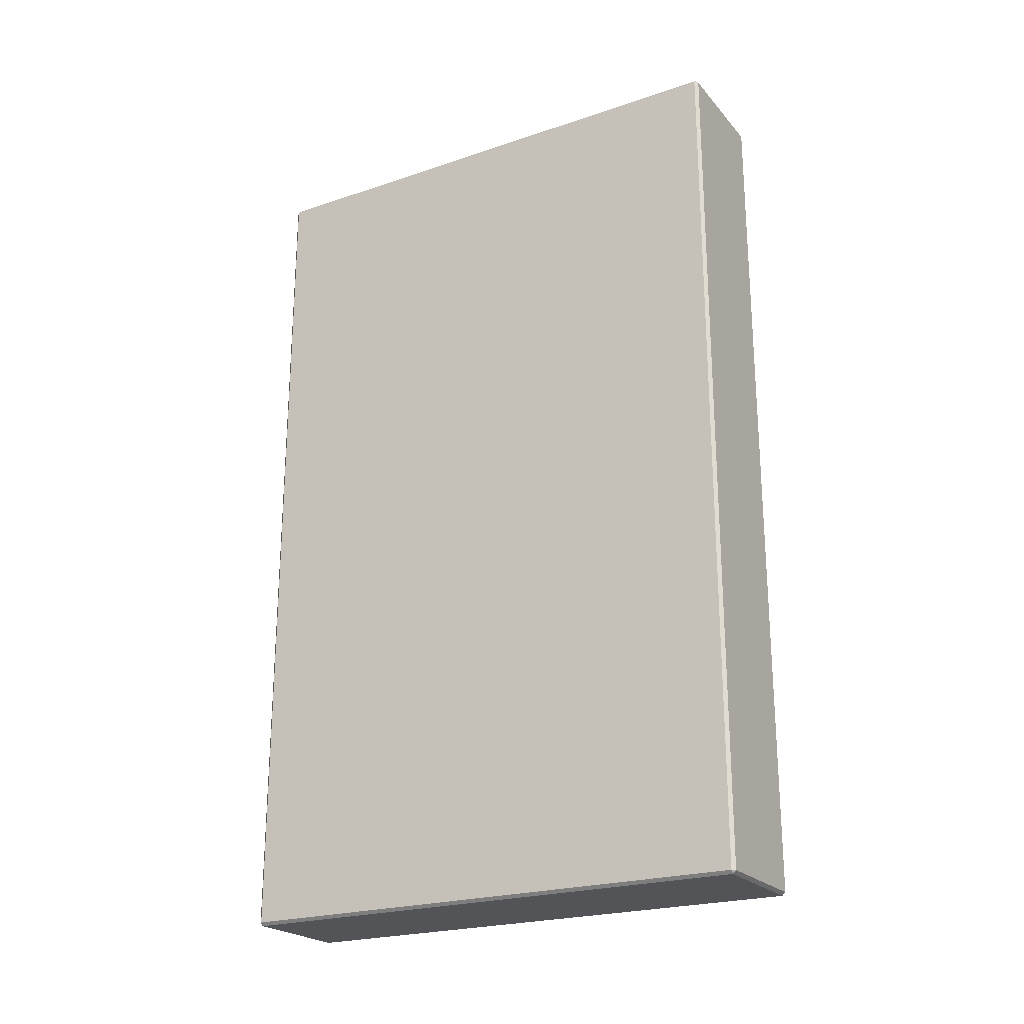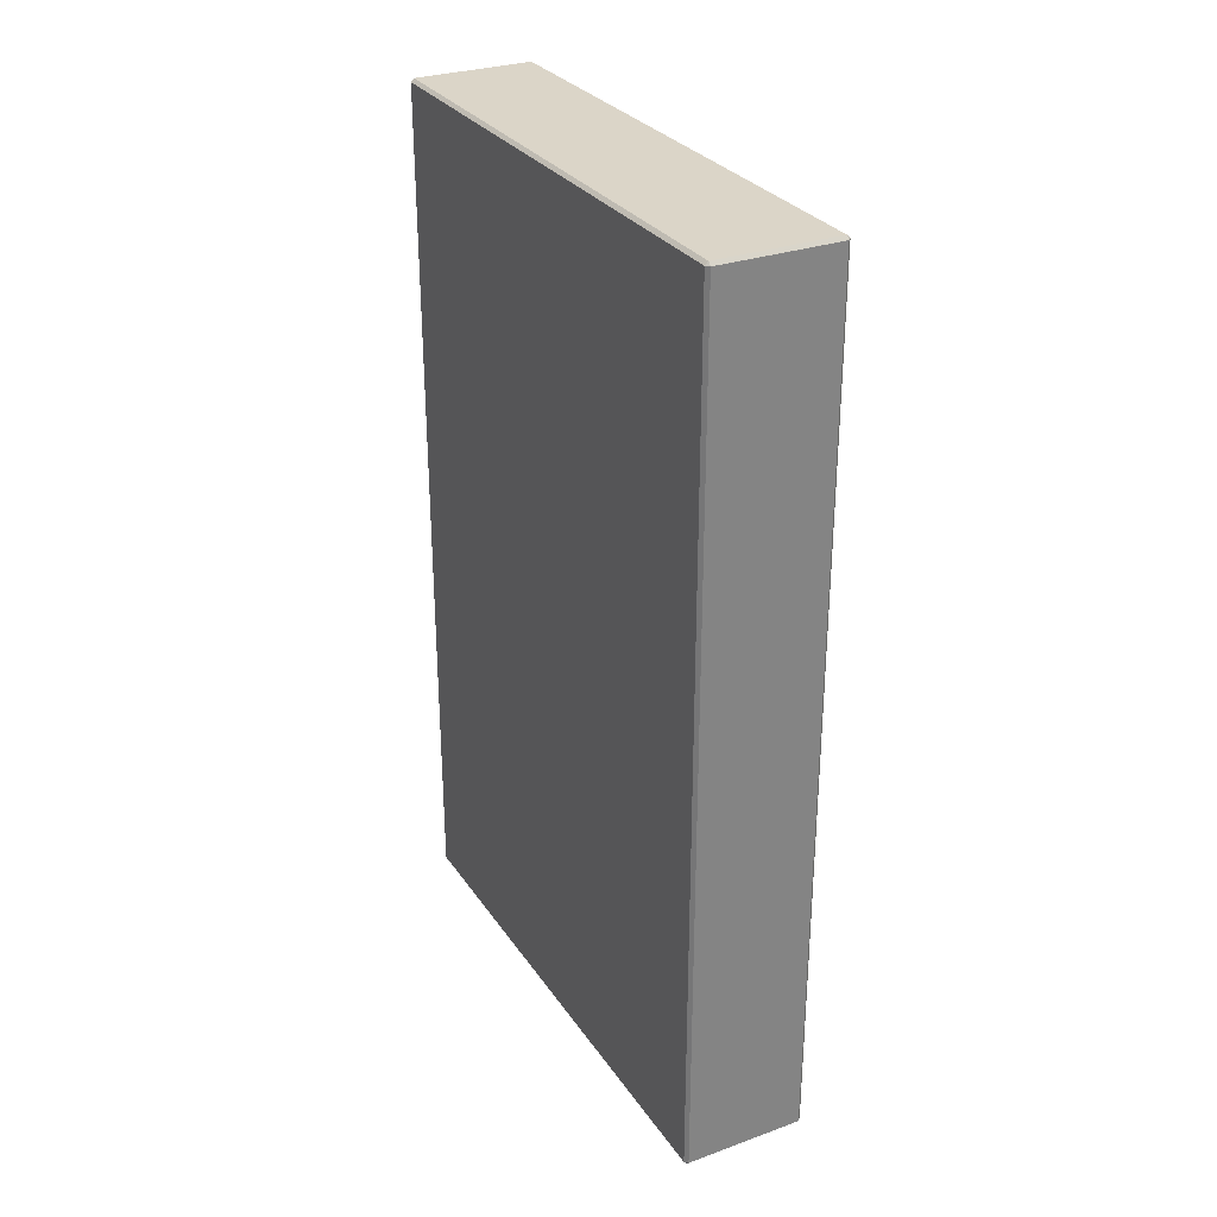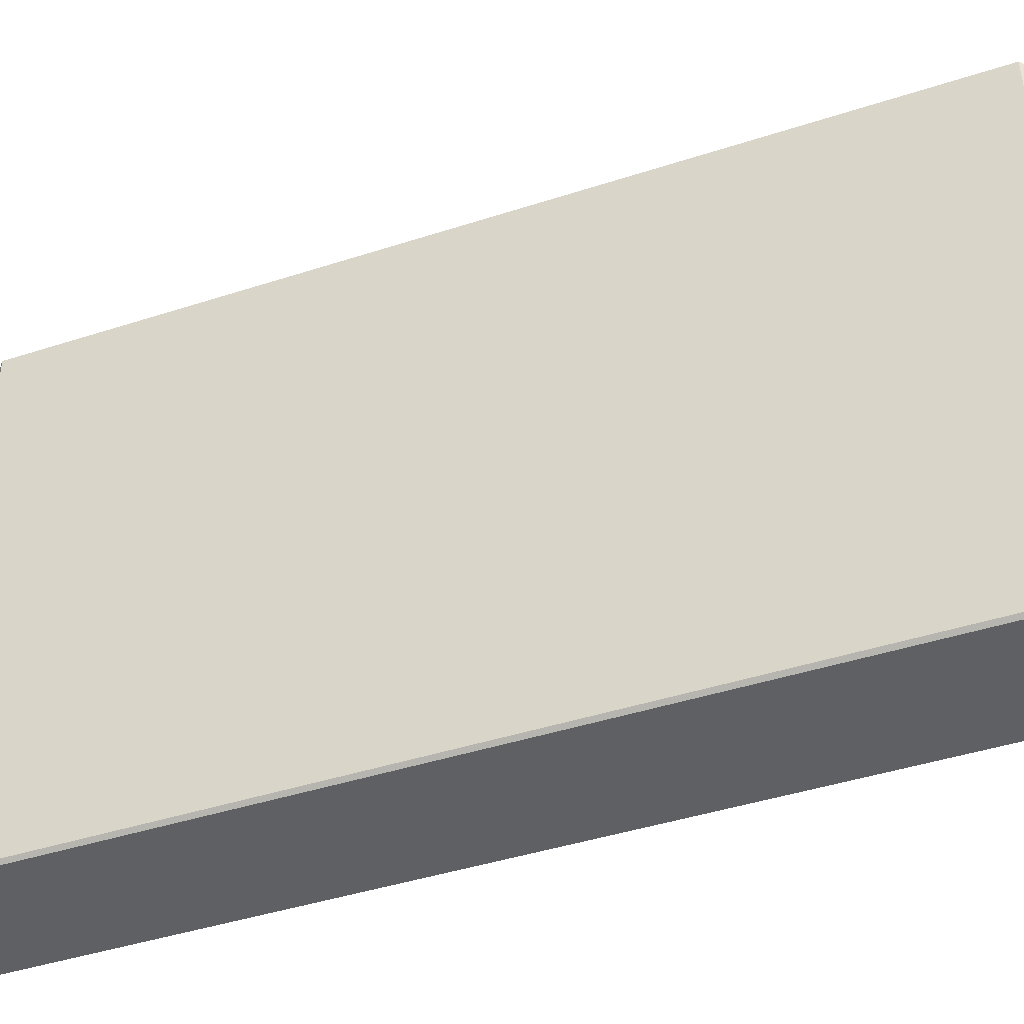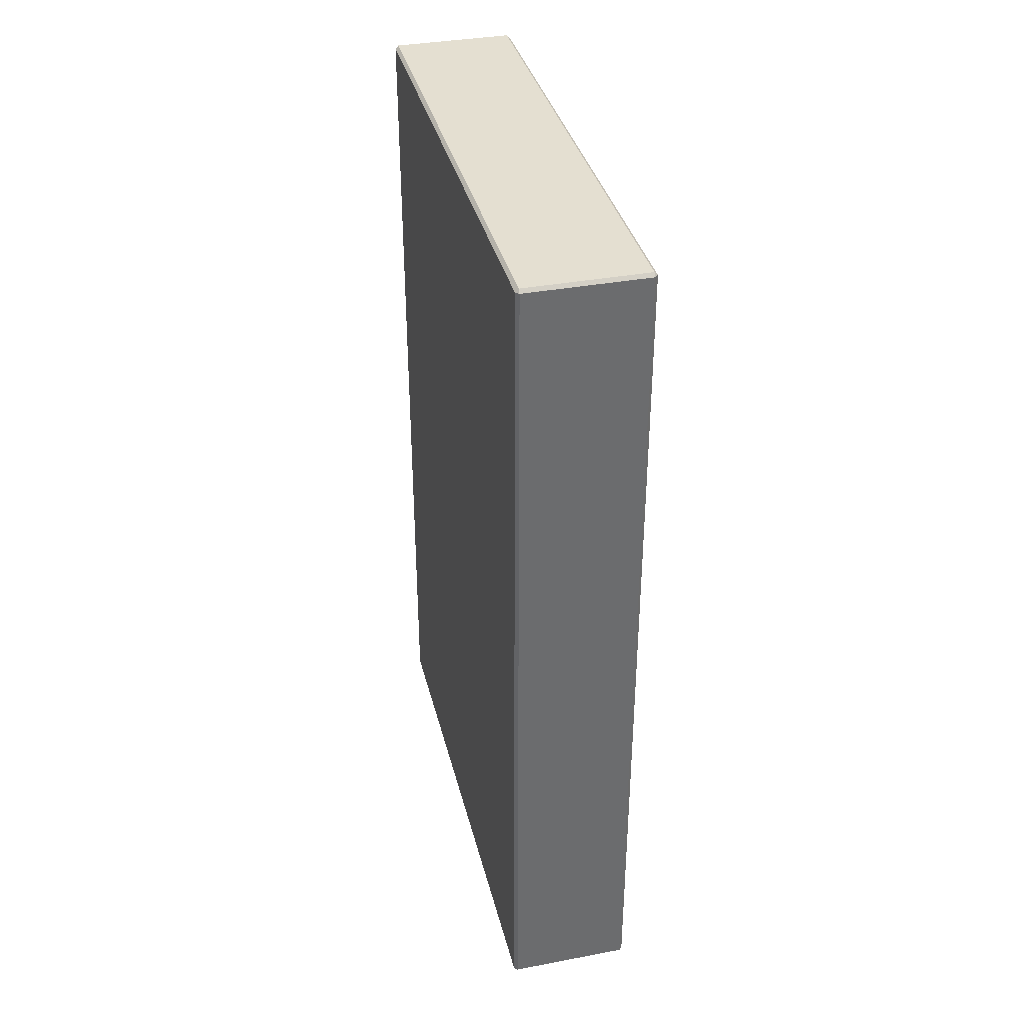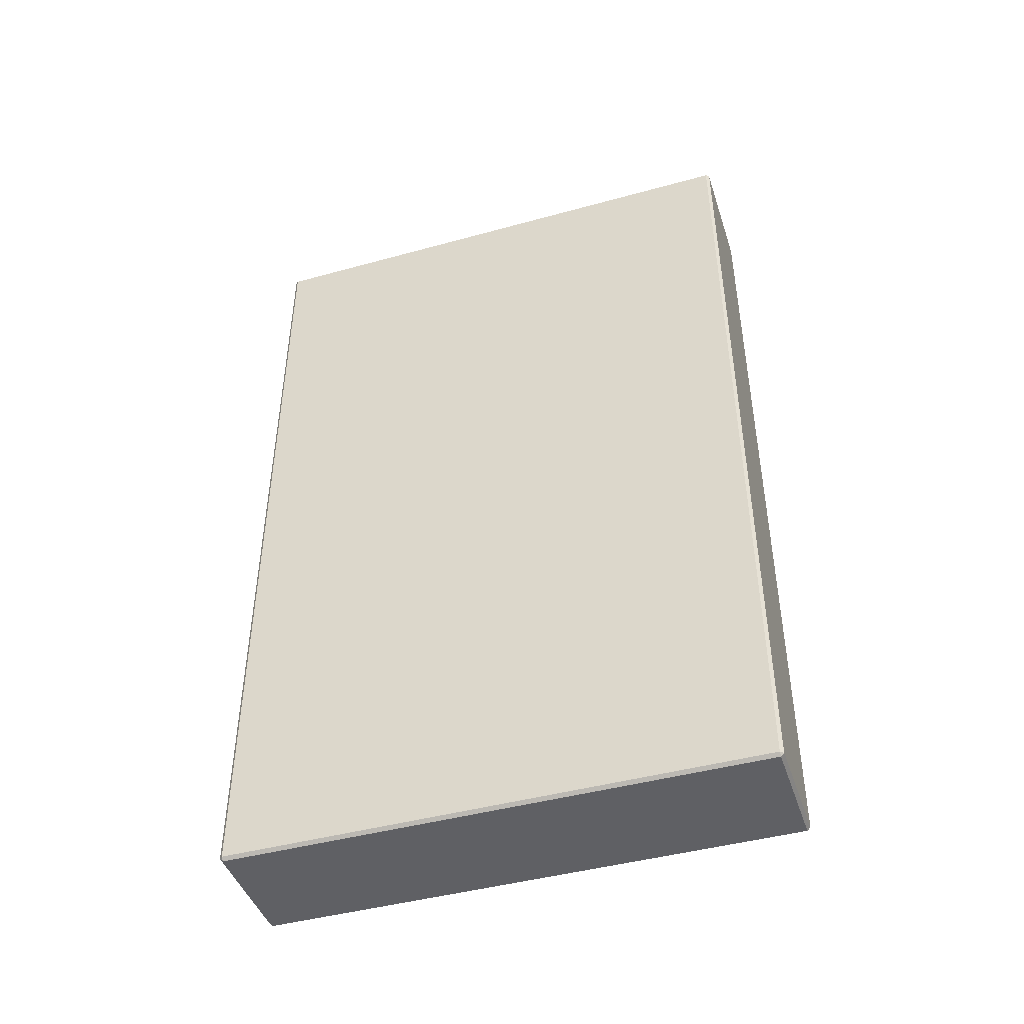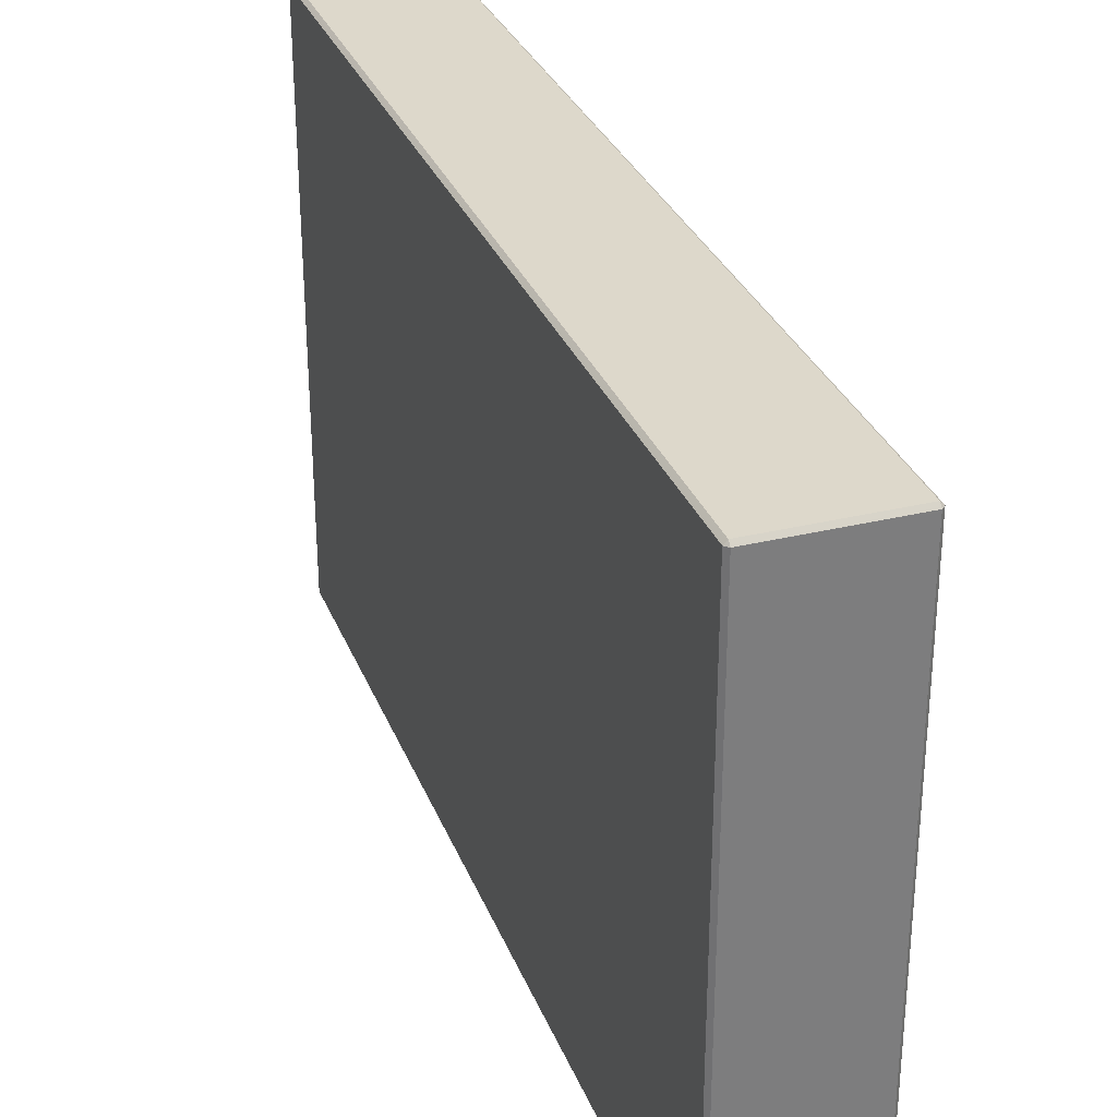
<metadata>
{"format":"obj","ext":"obj","renderer":"f3d","projection":"perspective","resolution":1024,"background":"white","views":[{"elev":-22.9,"azim":119.9,"up":"+Y"},{"elev":29.5,"azim":152.2,"up":"+Y"},{"elev":-43.7,"azim":-69.1,"up":"+Z"},{"elev":36.7,"azim":166.3,"up":"+Y"},{"elev":-44.5,"azim":-72.2,"up":"+Y"},{"elev":31.1,"azim":-19.2,"up":"+Z"}]}
</metadata>
<code>
o mesh_00017
v -2.216 0.8201 4.094
v -2.216 0.8201 4.035
v -2.229 0.8201 4.035
v -2.229 0.8201 4.094
v -2.23 0.7231 4.094
v -2.23 0.8198 4.094
v -2.23 0.8198 4.035
v -2.23 0.7231 4.035
v -2.216 0.7228 4.035
v -2.216 0.7228 4.094
v -2.229 0.7228 4.094
v -2.229 0.7228 4.035
v -2.216 0.8198 4.035
v -2.216 0.8198 4.094
v -2.216 0.7231 4.094
v -2.216 0.7231 4.035
v -2.216 0.7231 4.095
v -2.216 0.8198 4.095
v -2.229 0.8198 4.095
v -2.229 0.7231 4.095
v -2.216 0.8198 4.034
v -2.216 0.8201 4.035
v -2.216 0.8198 4.035
v -2.216 0.7228 4.035
v -2.216 0.7231 4.034
v -2.216 0.7231 4.035
v -2.216 0.7228 4.094
v -2.216 0.7231 4.094
v -2.216 0.7231 4.095
v -2.216 0.8201 4.094
v -2.216 0.8198 4.095
v -2.216 0.8198 4.094
v -2.229 0.8201 4.094
v -2.23 0.8198 4.094
v -2.229 0.8198 4.095
v -2.23 0.7231 4.094
v -2.229 0.7228 4.094
v -2.229 0.7231 4.095
v -2.229 0.7228 4.035
v -2.23 0.7231 4.035
v -2.229 0.7231 4.034
v -2.229 0.8198 4.034
v -2.23 0.8198 4.035
v -2.229 0.8201 4.035
v -2.216 0.7231 4.035
v -2.216 0.7231 4.094
v -2.216 0.7228 4.094
v -2.216 0.7228 4.035
v -2.216 0.8198 4.035
v -2.216 0.7231 4.035
v -2.216 0.7231 4.034
v -2.216 0.8198 4.034
v -2.216 0.8201 4.035
v -2.216 0.8201 4.094
v -2.216 0.8198 4.094
v -2.216 0.8198 4.035
v -2.216 0.7231 4.094
v -2.216 0.8198 4.094
v -2.216 0.8198 4.095
v -2.216 0.7231 4.095
v -2.229 0.8198 4.095
v -2.216 0.8198 4.095
v -2.216 0.8201 4.094
v -2.229 0.8201 4.094
v -2.23 0.8198 4.094
v -2.23 0.7231 4.094
v -2.229 0.7231 4.095
v -2.229 0.8198 4.095
v -2.229 0.7228 4.094
v -2.216 0.7228 4.094
v -2.216 0.7231 4.095
v -2.229 0.7231 4.095
v -2.229 0.8201 4.035
v -2.216 0.8201 4.035
v -2.216 0.8198 4.034
v -2.229 0.8198 4.034
v -2.229 0.8201 4.094
v -2.229 0.8201 4.035
v -2.23 0.8198 4.035
v -2.23 0.8198 4.094
v -2.229 0.7231 4.034
v -2.216 0.7231 4.034
v -2.216 0.7228 4.035
v -2.229 0.7228 4.035
v -2.23 0.7231 4.035
v -2.23 0.8198 4.035
v -2.229 0.8198 4.034
v -2.229 0.7231 4.034
v -2.23 0.7231 4.094
v -2.23 0.7231 4.035
v -2.229 0.7228 4.035
v -2.229 0.7228 4.094
v -2.216 0.8198 4.034
v -2.216 0.7231 4.034
v -2.229 0.7231 4.034
v -2.229 0.8198 4.034
f 1 2 3
f 1 3 4
f 5 6 7
f 5 7 8
f 9 10 11
f 9 11 12
f 13 14 15
f 13 15 16
f 17 18 19
f 17 19 20
f 21 22 23
f 24 25 26
f 27 28 29
f 30 31 32
f 33 34 35
f 36 37 38
f 39 40 41
f 42 43 44
f 45 46 47
f 45 47 48
f 49 50 51
f 49 51 52
f 53 54 55
f 53 55 56
f 57 58 59
f 57 59 60
f 61 62 63
f 61 63 64
f 65 66 67
f 65 67 68
f 69 70 71
f 69 71 72
f 73 74 75
f 73 75 76
f 77 78 79
f 77 79 80
f 81 82 83
f 81 83 84
f 85 86 87
f 85 87 88
f 89 90 91
f 89 91 92
f 93 94 95
f 93 95 96

</code>
